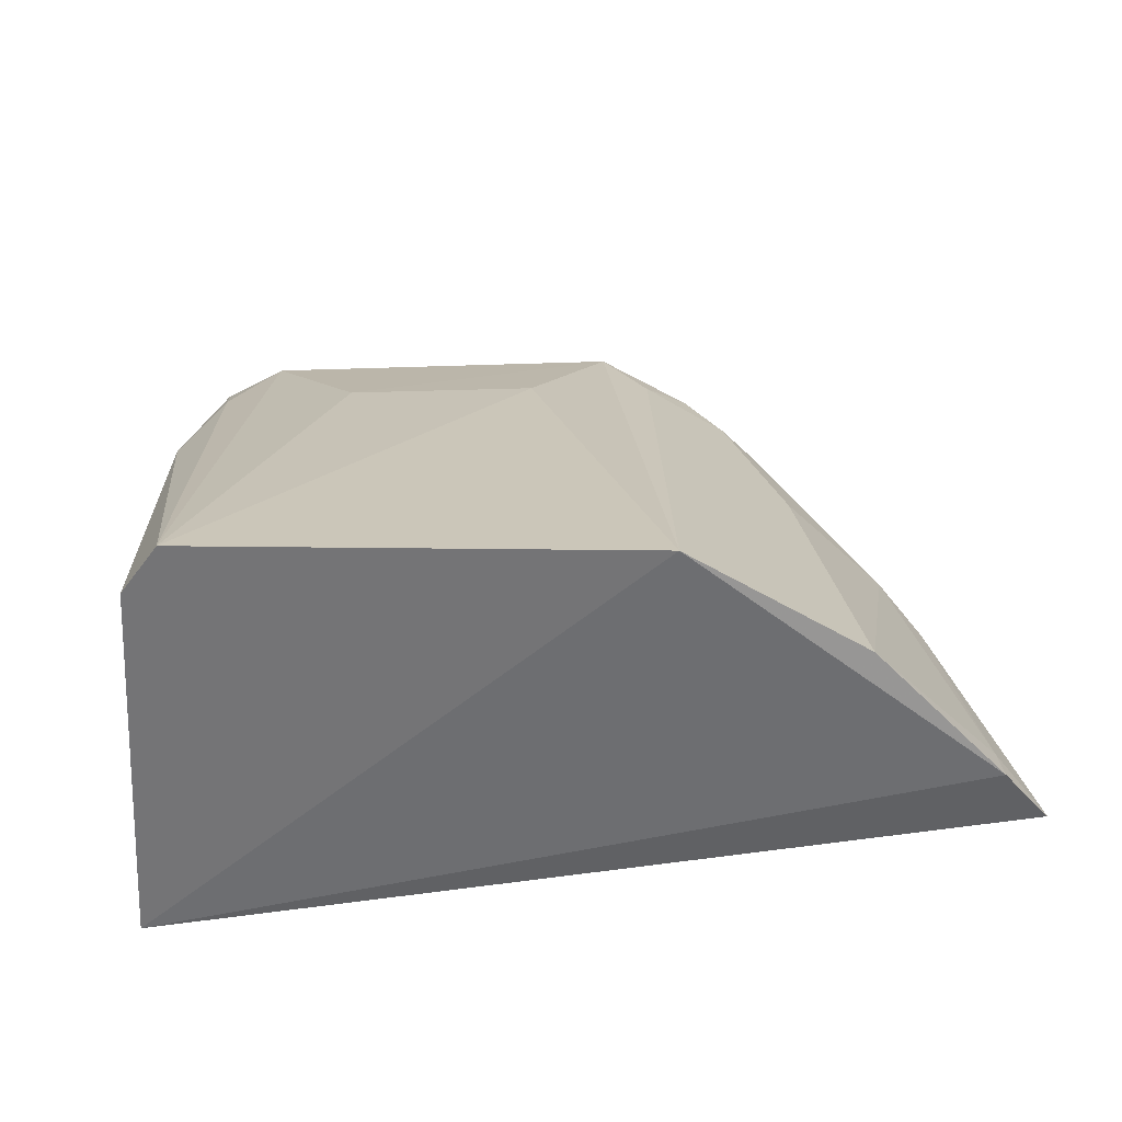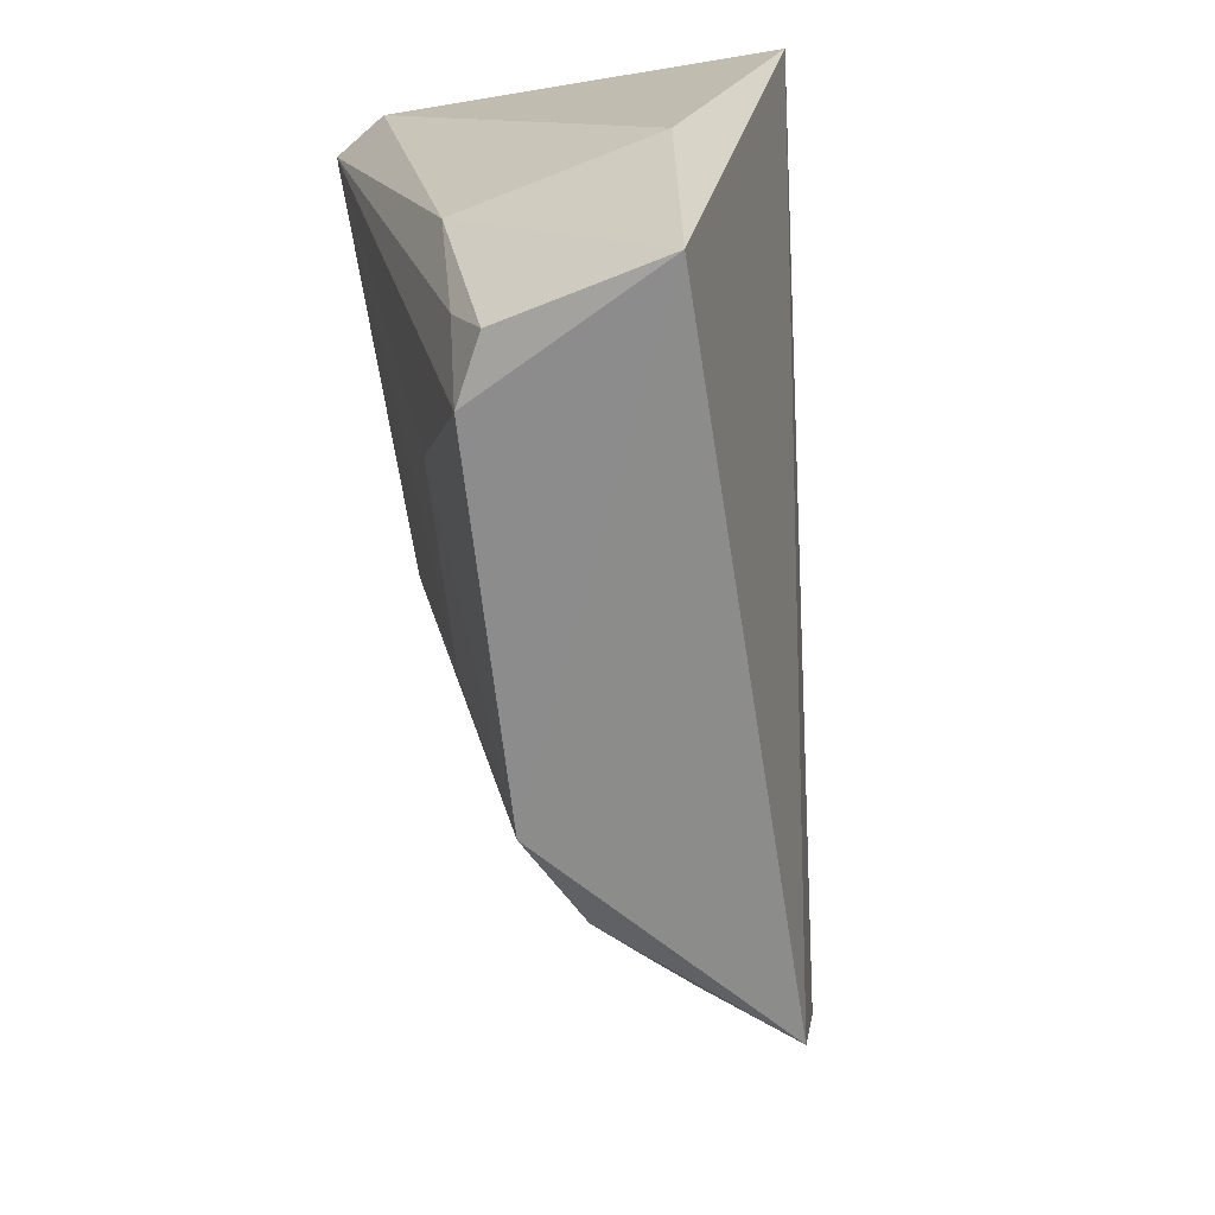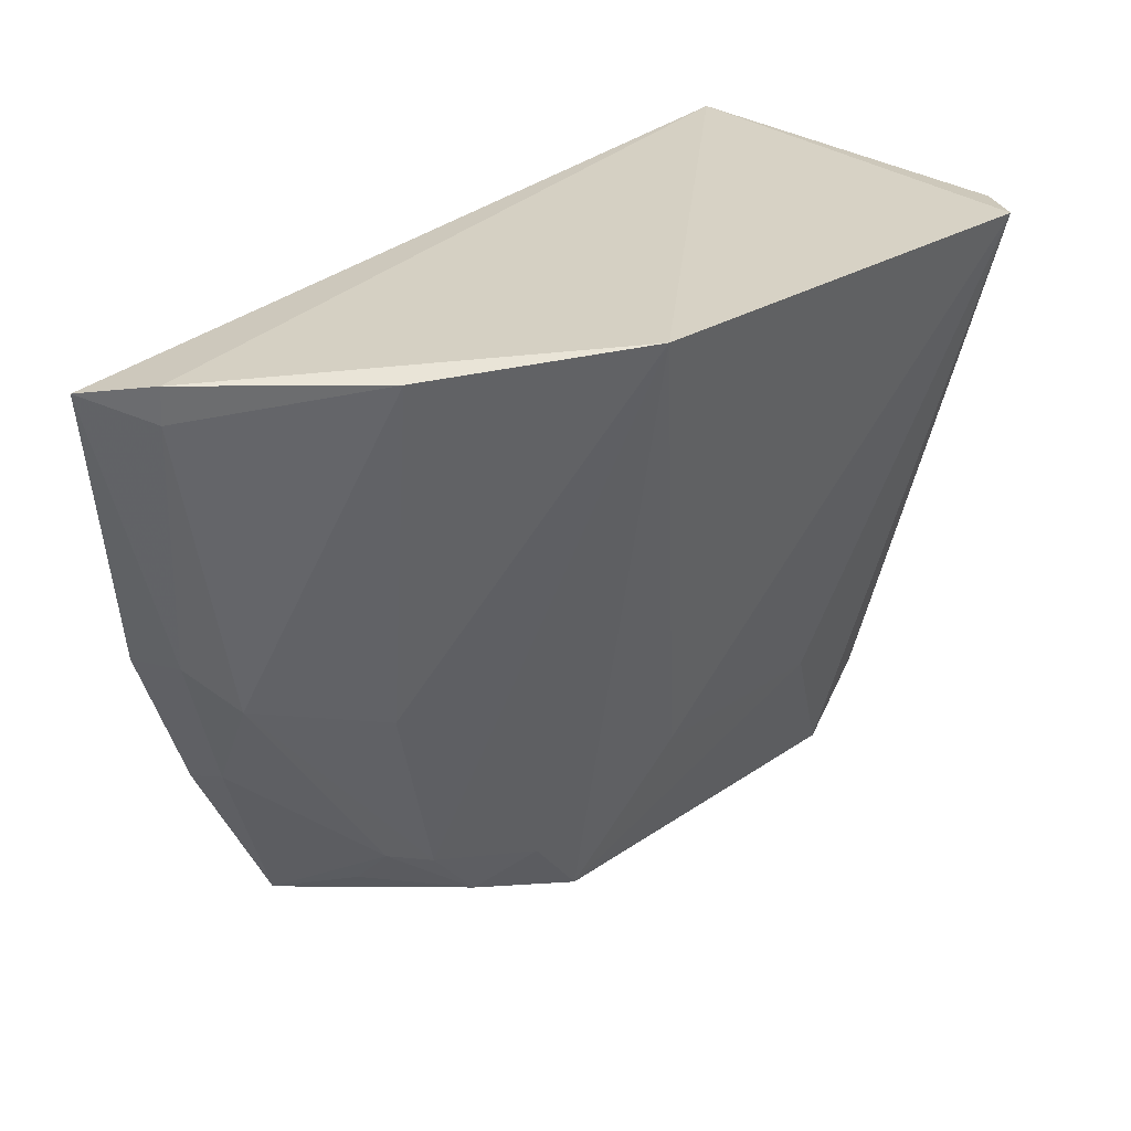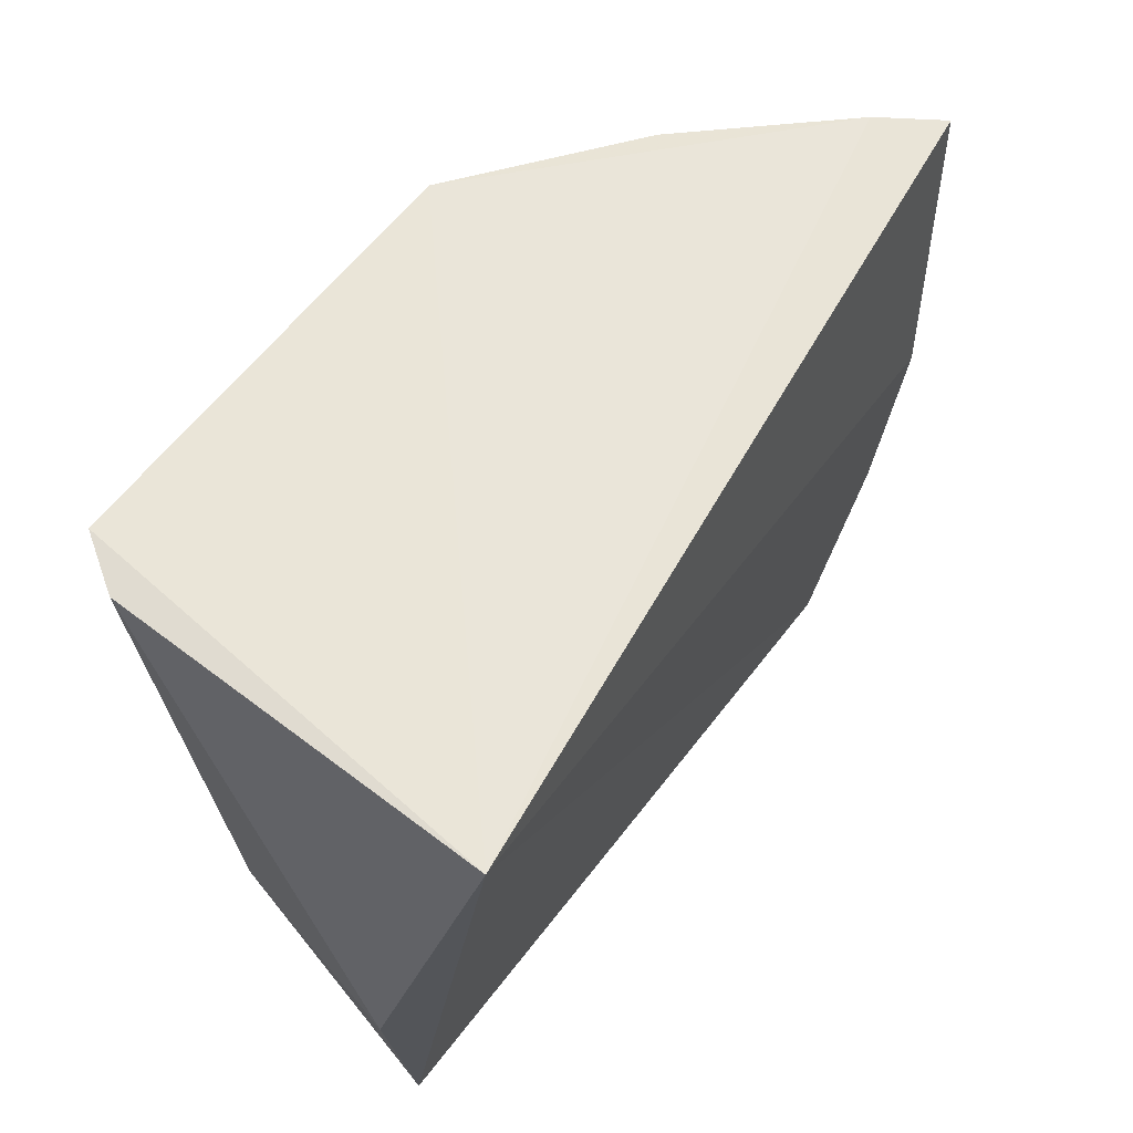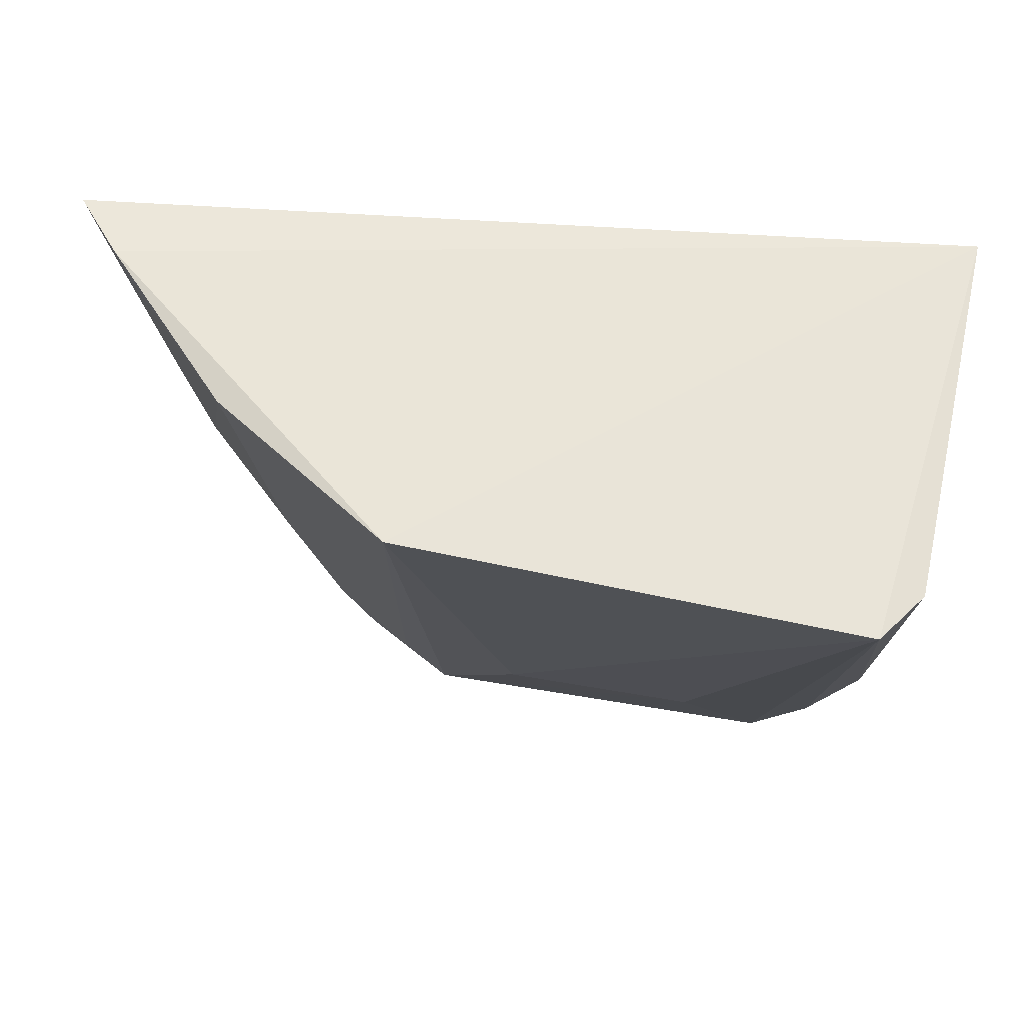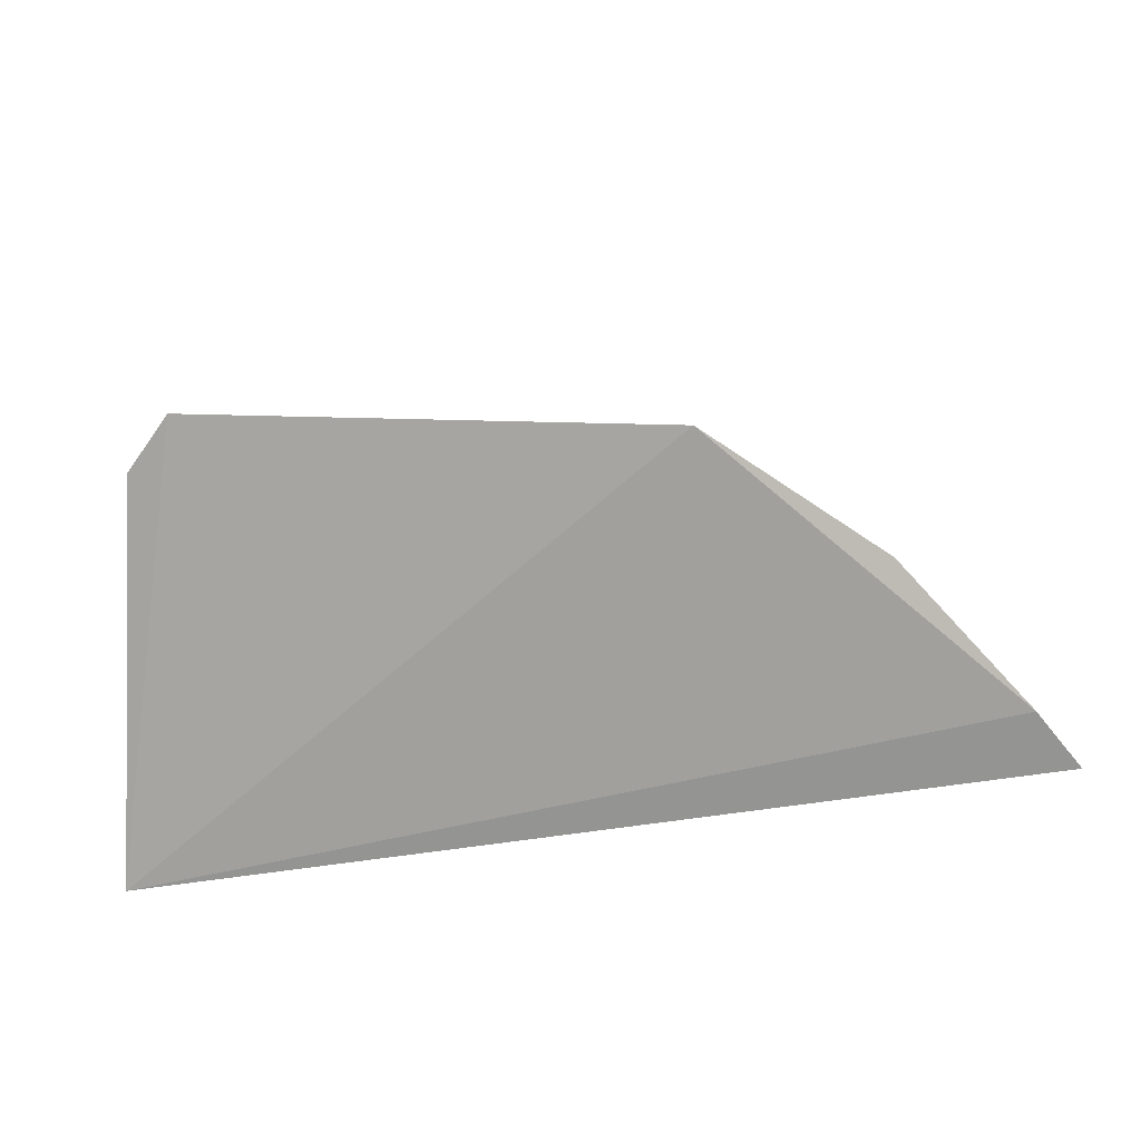
<metadata>
{"format":"obj","ext":"obj","renderer":"f3d","projection":"perspective","resolution":1024,"background":"white","views":[{"elev":30.5,"azim":176.5,"up":"+Z"},{"elev":-67.5,"azim":96.9,"up":"+Y"},{"elev":31.2,"azim":-44.2,"up":"+Y"},{"elev":56.9,"azim":124.8,"up":"+Y"},{"elev":64.7,"azim":9.7,"up":"+Y"},{"elev":13.3,"azim":175.9,"up":"+Z"}]}
</metadata>
<code>
v 0.02676 -0.06814 0.07327
v 0.03057 -0.1267 0.0446
v 0.0318 -0.07056 0.03454
v -0.0451 -0.07027 0.04304
v -0.01139 -0.1237 0.06107
v -0.03021 -0.1245 0.04227
v -0.01269 -0.06702 0.07209
v 0.03409 -0.1068 0.04457
v 0.02071 -0.1239 0.06094
v -0.04127 -0.09612 0.04094
v -0.04081 -0.06928 0.04825
v -0.003546 -0.1102 0.06497
v 0.02942 -0.1059 0.06156
v 0.03001 -0.06897 0.06865
v -0.03695 -0.1095 0.04132
v -0.03591 -0.1003 0.04815
v 0.01332 -0.1103 0.06496
v 0.02601 -0.1233 0.05843
v 0.02562 -0.1174 0.06084
v -0.04078 -0.07269 0.04788
v -0.03932 -0.09609 0.04503
v -0.02699 -0.1015 0.05645
v -0.03582 -0.1088 0.04425
v -0.01531 -0.1185 0.06045
v -0.0288 -0.06873 0.06119
v -0.01954 -0.1222 0.05692
v -0.02588 -0.1176 0.05299
v -0.02296 -0.118 0.05577
v -0.02635 -0.1215 0.04951
f 6 3 2
f 6 2 5
f 7 1 3
f 8 2 3
f 9 5 2
f 10 4 3
f 11 7 3
f 11 3 4
f 12 7 5
f 12 1 7
f 13 2 8
f 14 8 3
f 14 3 1
f 14 13 8
f 14 1 13
f 15 10 3
f 15 3 6
f 17 9 1
f 17 1 12
f 17 12 5
f 17 5 9
f 18 9 2
f 18 2 13
f 19 13 1
f 19 1 9
f 19 18 13
f 19 9 18
f 20 11 4
f 21 4 10
f 21 20 4
f 21 16 20
f 23 15 6
f 23 16 21
f 23 21 10
f 23 10 15
f 24 5 7
f 25 20 16
f 25 16 22
f 25 11 20
f 25 22 7
f 25 7 11
f 26 6 5
f 26 5 24
f 27 23 6
f 27 16 23
f 28 26 24
f 28 27 26
f 28 22 16
f 28 16 27
f 28 24 7
f 28 7 22
f 29 27 6
f 29 6 26
f 29 26 27

</code>
